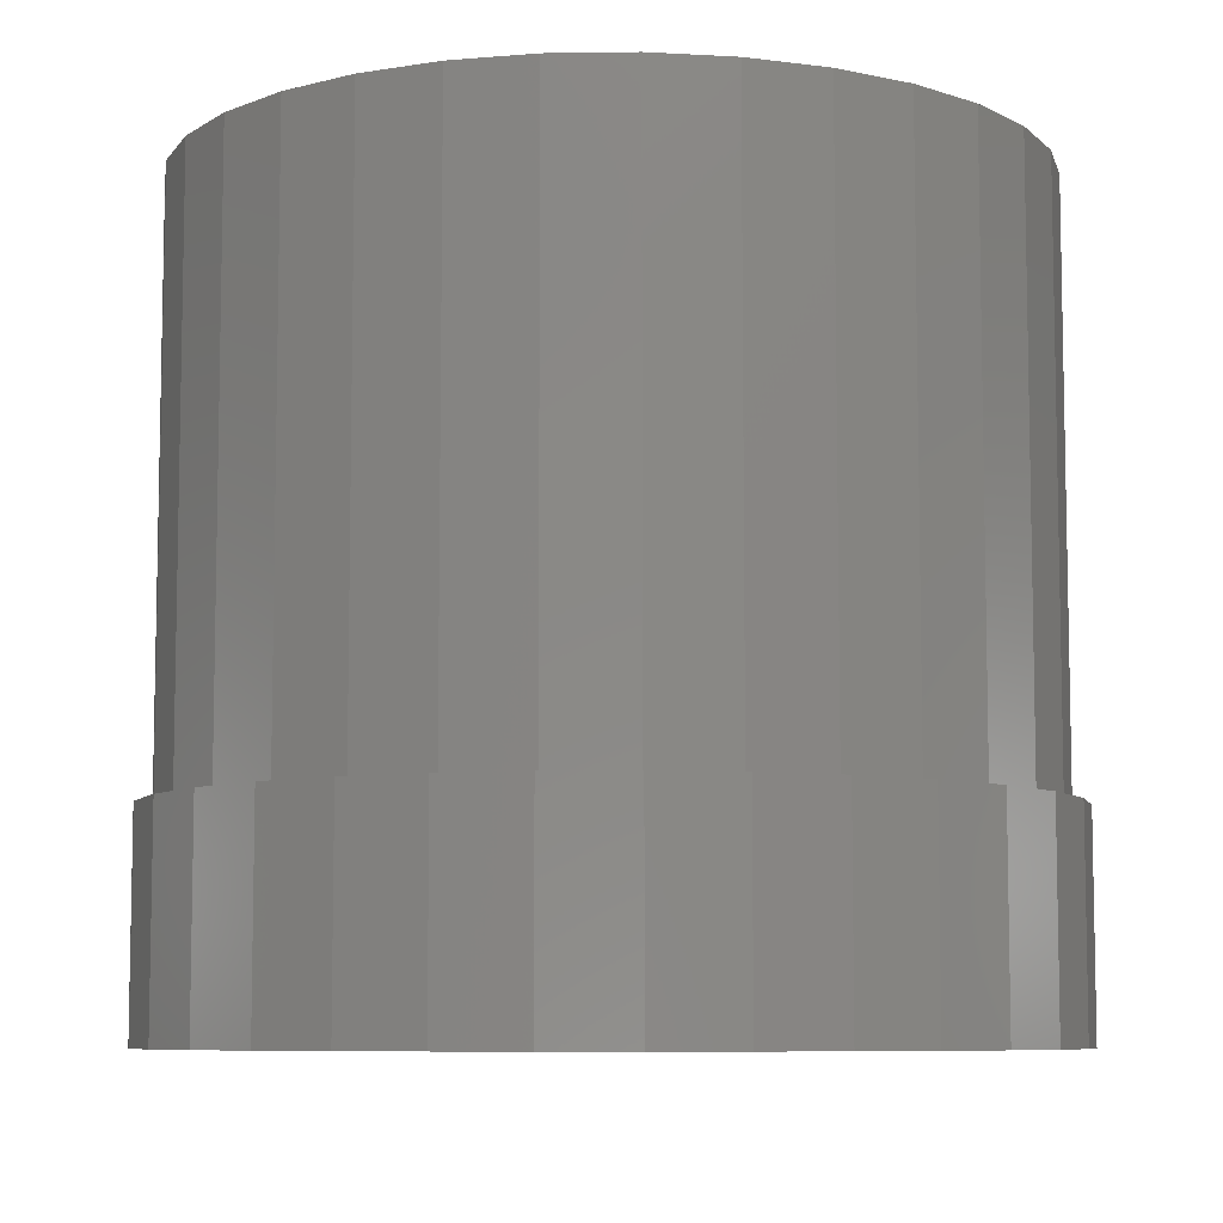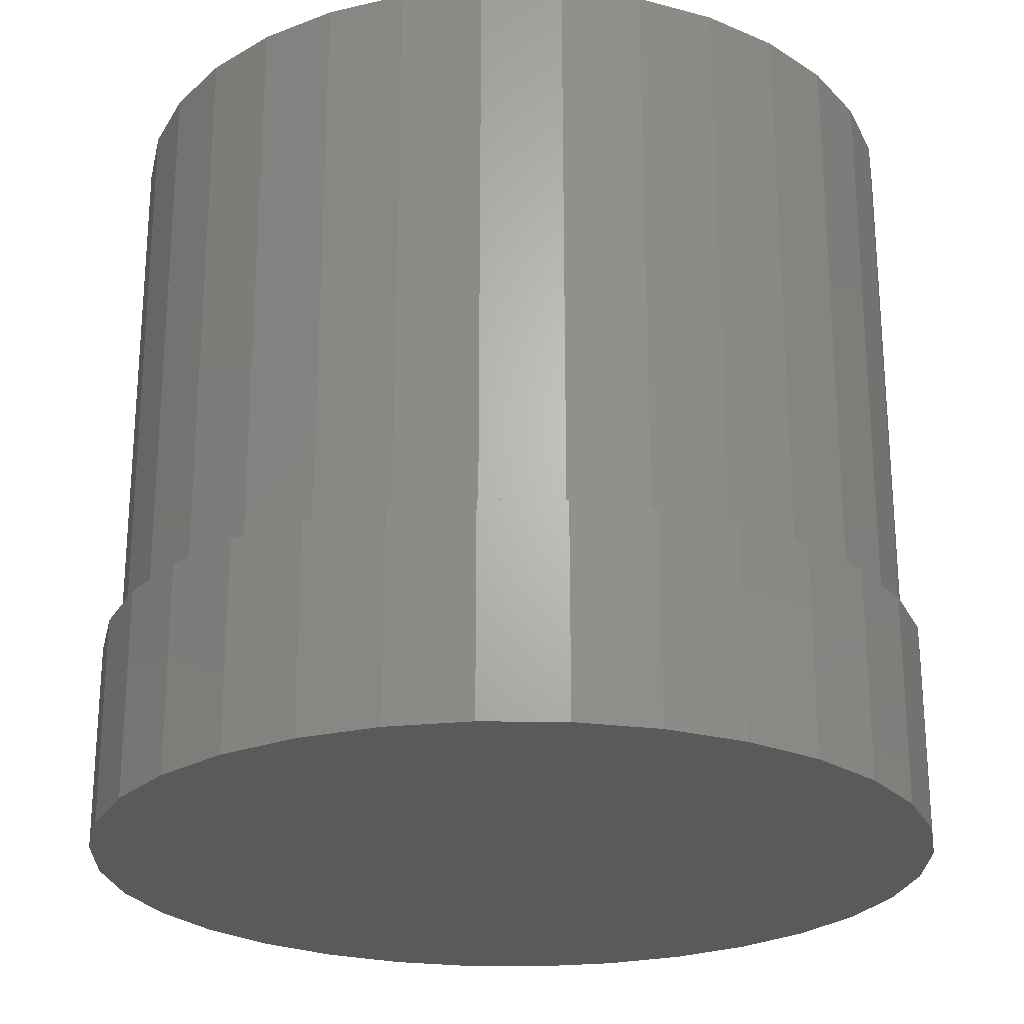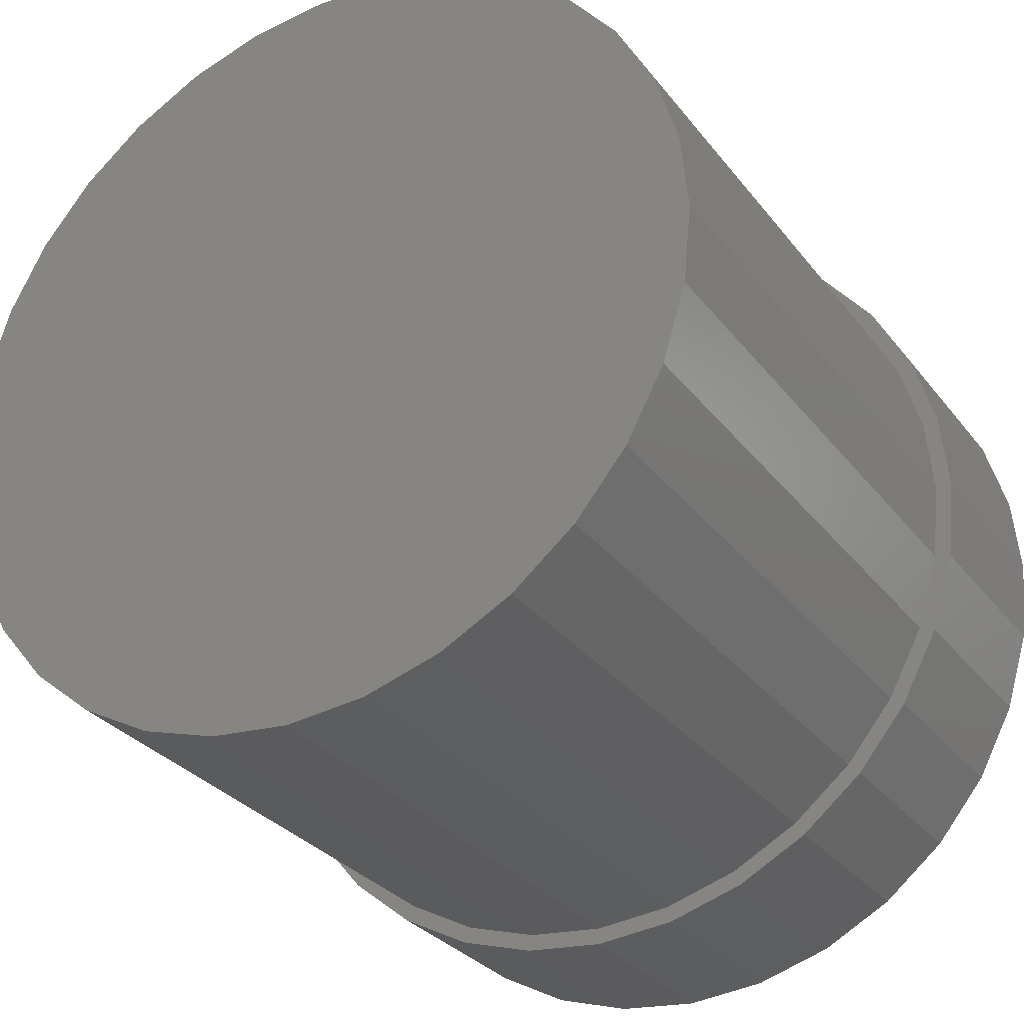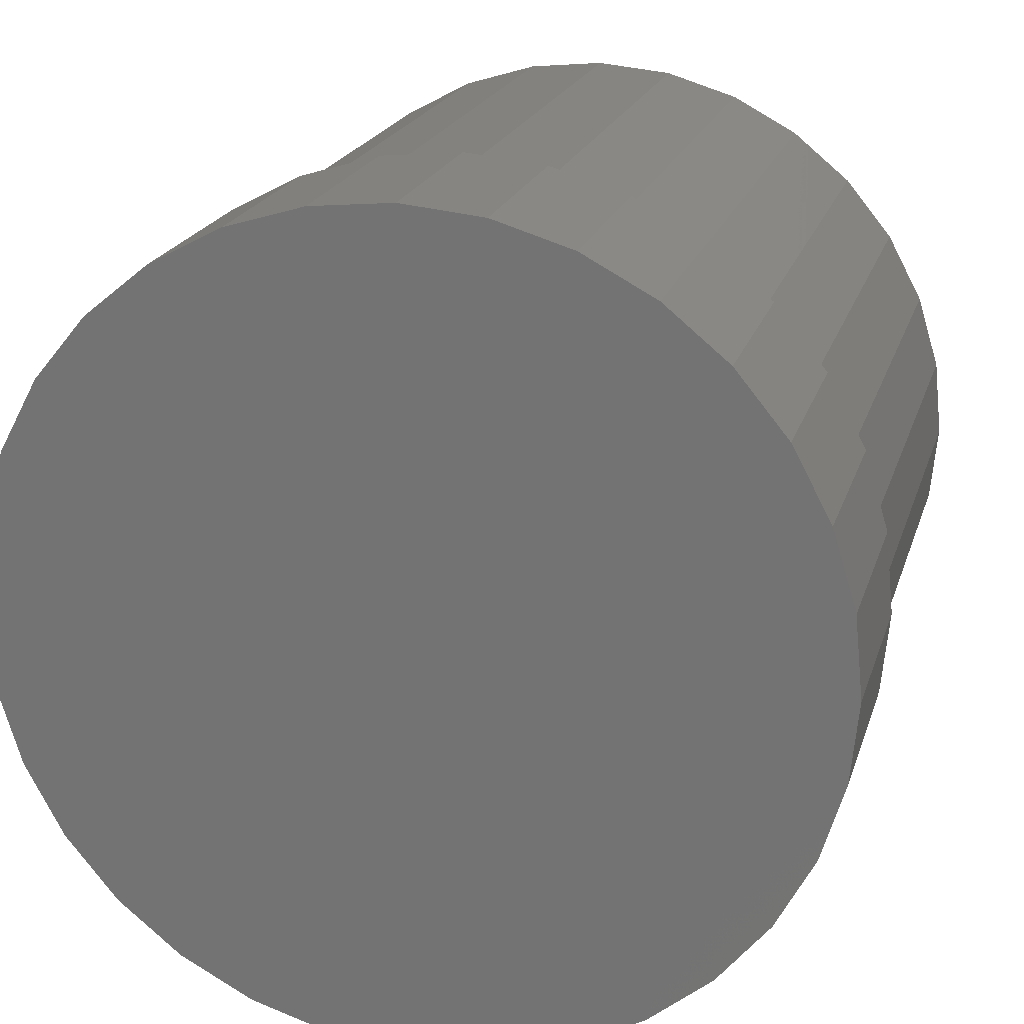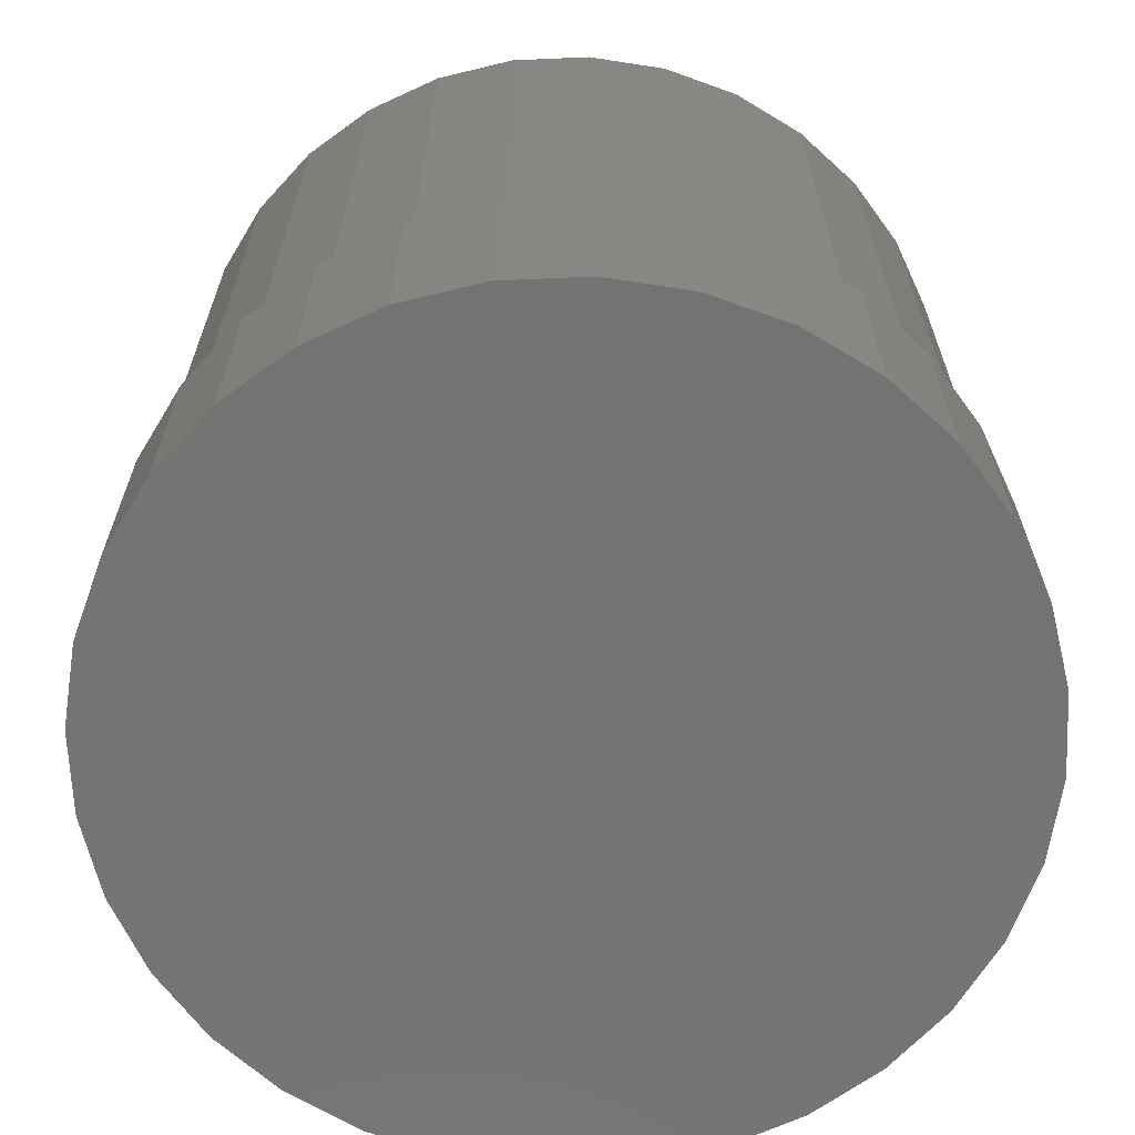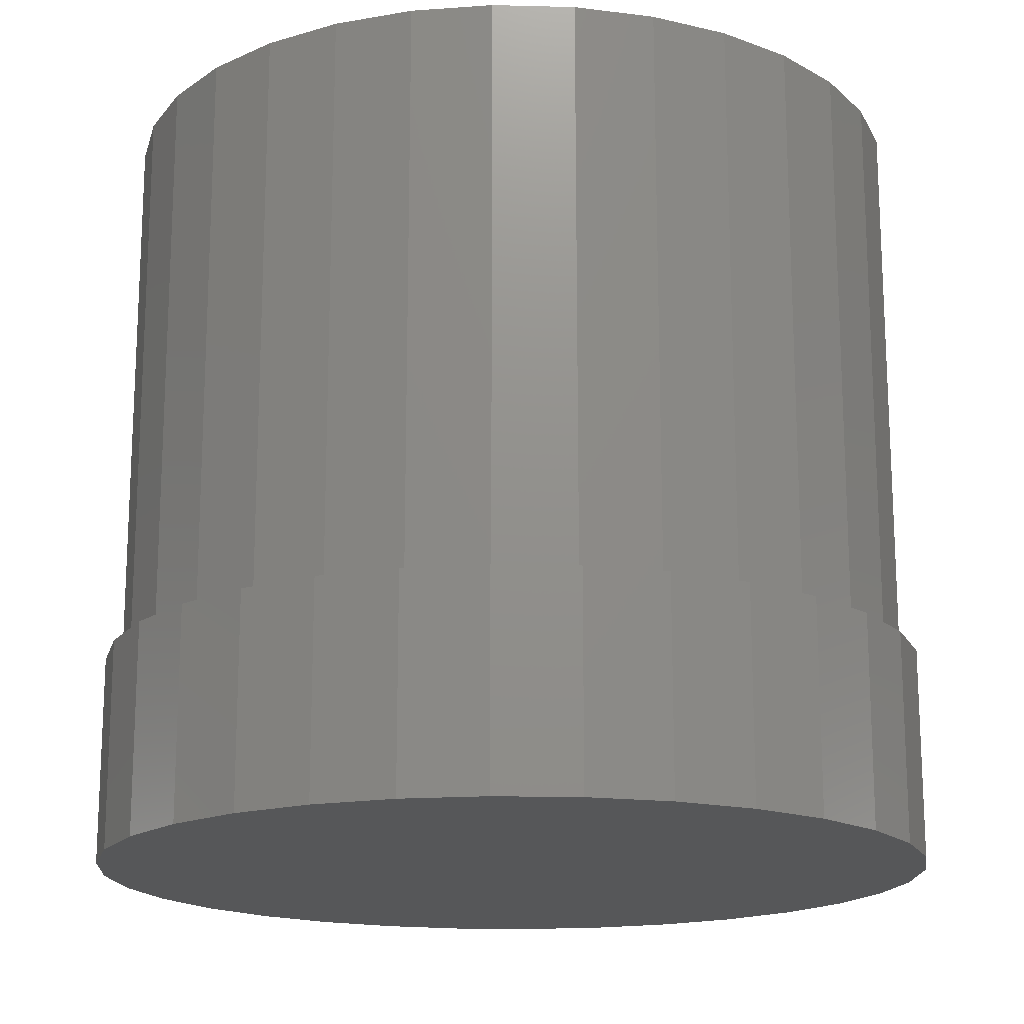
<metadata>
{"format":"stl","ext":"stl","renderer":"f3d","projection":"perspective","resolution":1024,"background":"white","views":[{"elev":-7.7,"azim":52.9,"up":"+Y"},{"elev":-24.3,"azim":-108.2,"up":"+Y"},{"elev":-29.9,"azim":-149.8,"up":"+Z"},{"elev":20.2,"azim":15.0,"up":"+Z"},{"elev":-66.0,"azim":30.6,"up":"+Y"},{"elev":-17.0,"azim":-8.6,"up":"+Y"}]}
</metadata>
<code>
# stl→obj: 128 verts, 252 faces
v -0.07526 -0.75 0.4007
v 0.08415 -0.75 0.4007
v 0.004441 -0.75 0.4086
v 0.1608 -0.75 0.3775
v -0.1519 -0.75 0.3775
v 0.2314 -0.75 0.3397
v -0.2225 -0.75 0.3397
v 0.2933 -0.75 0.2889
v -0.2844 -0.75 0.2889
v 0.3441 -0.75 0.227
v -0.3353 -0.75 0.227
v 0.3819 -0.75 0.1563
v -0.373 -0.75 0.1563
v 0.4051 -0.75 0.0797
v -0.3963 -0.75 0.0797
v 0.413 -0.75 -5.141e-16
v -0.4041 -0.75 1.49e-16
v 0.4051 -0.75 -0.0797
v -0.3963 -0.75 -0.0797
v 0.3819 -0.75 -0.1563
v -0.373 -0.75 -0.1563
v 0.3441 -0.75 -0.227
v -0.3353 -0.75 -0.227
v 0.2933 -0.75 -0.2889
v -0.2844 -0.75 -0.2889
v 0.2314 -0.75 -0.3397
v -0.2225 -0.75 -0.3397
v 0.1608 -0.75 -0.3775
v -0.1519 -0.75 -0.3775
v 0.08415 -0.75 -0.4007
v -0.07526 -0.75 -0.4007
v 0.004441 -0.75 -0.4086
v -0.07526 -0.5469 0.4007
v 0.004441 -0.5469 0.4086
v 0.004359 -0.5469 0.3923
v -0.07217 -0.5469 0.3847
v -0.1519 -0.5469 0.3775
v -0.1458 -0.5469 0.3624
v -0.2136 -0.5469 0.3262
v -0.2225 -0.5469 0.3397
v -0.273 -0.5469 0.2774
v -0.2844 -0.5469 0.2889
v -0.3218 -0.5469 0.2179
v -0.3353 -0.5469 0.227
v -0.3581 -0.5469 0.1501
v -0.373 -0.5469 0.1563
v -0.3804 -0.5469 0.07653
v -0.3963 -0.5469 0.0797
v -0.3879 -0.5469 4.644e-17
v -0.4041 -0.5469 1.49e-16
v -0.3804 -0.5469 -0.07653
v -0.3963 -0.5469 -0.0797
v -0.3581 -0.5469 -0.1501
v -0.373 -0.5469 -0.1563
v -0.3218 -0.5469 -0.2179
v -0.3353 -0.5469 -0.227
v -0.273 -0.5469 -0.2774
v -0.2844 -0.5469 -0.2889
v -0.2136 -0.5469 -0.3262
v -0.2225 -0.5469 -0.3397
v -0.1458 -0.5469 -0.3624
v -0.1519 -0.5469 -0.3775
v -0.07217 -0.5469 -0.3847
v -0.07526 -0.5469 -0.4007
v 0.1608 -0.5469 -0.3775
v 0.08415 -0.5469 -0.4007
v 0.08089 -0.5469 -0.3847
v 0.004441 -0.5469 -0.4086
v 0.004359 -0.5469 -0.3923
v 0.08415 -0.5469 0.4007
v 0.08089 -0.5469 0.3847
v 0.1608 -0.5469 0.3775
v 0.1545 -0.5469 0.3624
v 0.1545 -0.5469 -0.3624
v 0.2223 -0.5469 -0.3262
v 0.2314 -0.5469 -0.3397
v 0.2817 -0.5469 -0.2774
v 0.2933 -0.5469 -0.2889
v 0.3305 -0.5469 -0.2179
v 0.3441 -0.5469 -0.227
v 0.3668 -0.5469 -0.1501
v 0.3819 -0.5469 -0.1563
v 0.3891 -0.5469 -0.07653
v 0.4051 -0.5469 -0.0797
v 0.3966 -0.5469 -4.964e-17
v 0.413 -0.5469 -5.141e-16
v 0.3891 -0.5469 0.07653
v 0.4051 -0.5469 0.0797
v 0.3668 -0.5469 0.1501
v 0.3819 -0.5469 0.1563
v 0.3305 -0.5469 0.2179
v 0.3441 -0.5469 0.227
v 0.2817 -0.5469 0.2774
v 0.2933 -0.5469 0.2889
v 0.2223 -0.5469 0.3262
v 0.2314 -0.5469 0.3397
v -0.3879 -2.178e-17 4.644e-17
v -0.3804 -2.136e-17 0.07653
v -0.3581 -2.012e-17 0.1501
v -0.3218 -1.811e-17 0.2179
v -0.273 -1.54e-17 0.2774
v -0.2136 -1.21e-17 0.3262
v -0.1458 -8.333e-18 0.3624
v -0.07217 -4.248e-18 0.3847
v 0.004359 2.667e-33 0.3923
v 0.08089 4.248e-18 0.3847
v 0.1545 8.333e-18 0.3624
v 0.2223 1.21e-17 0.3262
v 0.2817 1.54e-17 0.2774
v 0.3305 1.811e-17 0.2179
v 0.3668 2.012e-17 0.1501
v 0.3891 2.136e-17 0.07653
v 0.3966 2.178e-17 -4.964e-17
v 0.3891 2.136e-17 -0.07653
v 0.3668 2.012e-17 -0.1501
v 0.3305 1.811e-17 -0.2179
v 0.2817 1.54e-17 -0.2774
v 0.2223 1.21e-17 -0.3262
v 0.1545 8.333e-18 -0.3624
v 0.08089 4.248e-18 -0.3847
v 0.004359 1.401e-32 -0.3923
v -0.07217 -4.248e-18 -0.3847
v -0.1458 -8.333e-18 -0.3624
v -0.2136 -1.21e-17 -0.3262
v -0.273 -1.54e-17 -0.2774
v -0.3218 -1.811e-17 -0.2179
v -0.3581 -2.012e-17 -0.1501
v -0.3804 -2.136e-17 -0.07653
f 1 2 3
f 2 1 4
f 4 1 5
f 4 5 6
f 6 5 7
f 6 7 8
f 8 7 9
f 8 9 10
f 10 9 11
f 10 11 12
f 12 11 13
f 12 13 14
f 14 13 15
f 14 15 16
f 16 15 17
f 16 17 18
f 18 17 19
f 18 19 20
f 20 19 21
f 20 21 22
f 22 21 23
f 22 23 24
f 24 23 25
f 24 25 26
f 26 25 27
f 26 27 28
f 28 27 29
f 28 29 30
f 30 29 31
f 30 31 32
f 33 34 35
f 33 35 36
f 33 36 37
f 36 38 37
f 37 38 39
f 37 39 40
f 40 39 41
f 40 41 42
f 42 41 43
f 42 43 44
f 44 43 45
f 44 45 46
f 46 45 47
f 46 47 48
f 48 47 49
f 48 49 50
f 50 49 51
f 50 51 52
f 52 51 53
f 52 53 54
f 54 53 55
f 54 55 56
f 56 55 57
f 56 57 58
f 58 57 59
f 58 59 60
f 60 59 61
f 60 61 62
f 62 61 63
f 62 63 64
f 65 66 67
f 67 66 68
f 67 68 69
f 69 68 64
f 69 64 63
f 34 70 35
f 35 70 71
f 70 72 71
f 71 72 73
f 67 74 65
f 65 74 75
f 65 75 76
f 76 75 77
f 76 77 78
f 78 77 79
f 78 79 80
f 80 79 81
f 80 81 82
f 82 81 83
f 82 83 84
f 84 83 85
f 84 85 86
f 86 85 87
f 86 87 88
f 88 87 89
f 88 89 90
f 90 89 91
f 90 91 92
f 92 91 93
f 92 93 94
f 94 93 95
f 94 95 96
f 96 95 73
f 96 73 72
f 97 49 98
f 98 49 47
f 98 47 99
f 99 47 45
f 99 45 100
f 100 45 43
f 100 43 101
f 101 43 41
f 101 41 102
f 102 41 39
f 102 39 103
f 103 39 38
f 103 38 104
f 104 38 36
f 104 36 105
f 105 36 35
f 105 35 106
f 106 35 71
f 106 71 107
f 107 71 73
f 107 73 108
f 108 73 95
f 108 95 109
f 109 95 93
f 109 93 110
f 110 93 91
f 110 91 111
f 111 91 89
f 111 89 112
f 112 89 87
f 112 87 113
f 113 87 85
f 113 85 114
f 114 85 83
f 114 83 115
f 115 83 81
f 115 81 116
f 116 81 79
f 116 79 117
f 117 79 77
f 117 77 118
f 118 77 75
f 118 75 119
f 119 75 74
f 119 74 120
f 120 74 67
f 120 67 121
f 121 67 69
f 121 69 122
f 122 69 63
f 122 63 123
f 123 63 61
f 123 61 124
f 124 61 59
f 124 59 125
f 125 59 57
f 125 57 126
f 126 57 55
f 126 55 127
f 127 55 53
f 127 53 128
f 128 53 51
f 128 51 97
f 97 51 49
f 86 16 84
f 84 16 18
f 84 18 82
f 82 18 20
f 82 20 80
f 80 20 22
f 80 22 78
f 78 22 24
f 78 24 76
f 76 24 26
f 76 26 65
f 65 26 28
f 65 28 66
f 66 28 30
f 66 30 68
f 68 30 32
f 68 32 64
f 64 32 31
f 64 31 62
f 62 31 29
f 62 29 60
f 60 29 27
f 60 27 58
f 58 27 25
f 58 25 56
f 56 25 23
f 56 23 54
f 54 23 21
f 54 21 52
f 52 21 19
f 52 19 50
f 50 19 17
f 50 17 48
f 48 17 15
f 48 15 46
f 46 15 13
f 46 13 44
f 44 13 11
f 44 11 42
f 42 11 9
f 42 9 40
f 40 9 7
f 40 7 37
f 37 7 5
f 37 5 33
f 33 5 1
f 33 1 34
f 34 1 3
f 34 3 70
f 70 3 2
f 70 2 72
f 72 2 4
f 72 4 96
f 96 4 6
f 96 6 94
f 94 6 8
f 94 8 92
f 92 8 10
f 92 10 90
f 90 10 12
f 90 12 88
f 88 12 14
f 88 14 86
f 86 14 16
f 105 106 104
f 121 122 120
f 120 122 123
f 120 123 119
f 119 123 124
f 119 124 118
f 118 124 125
f 118 125 117
f 117 125 126
f 117 126 116
f 116 126 127
f 116 127 115
f 115 127 128
f 115 128 114
f 114 128 97
f 114 97 113
f 113 97 98
f 113 98 112
f 112 98 99
f 112 99 111
f 111 99 100
f 111 100 110
f 110 100 101
f 110 101 109
f 109 101 102
f 109 102 108
f 108 102 103
f 108 103 107
f 107 103 104
f 107 104 106

</code>
